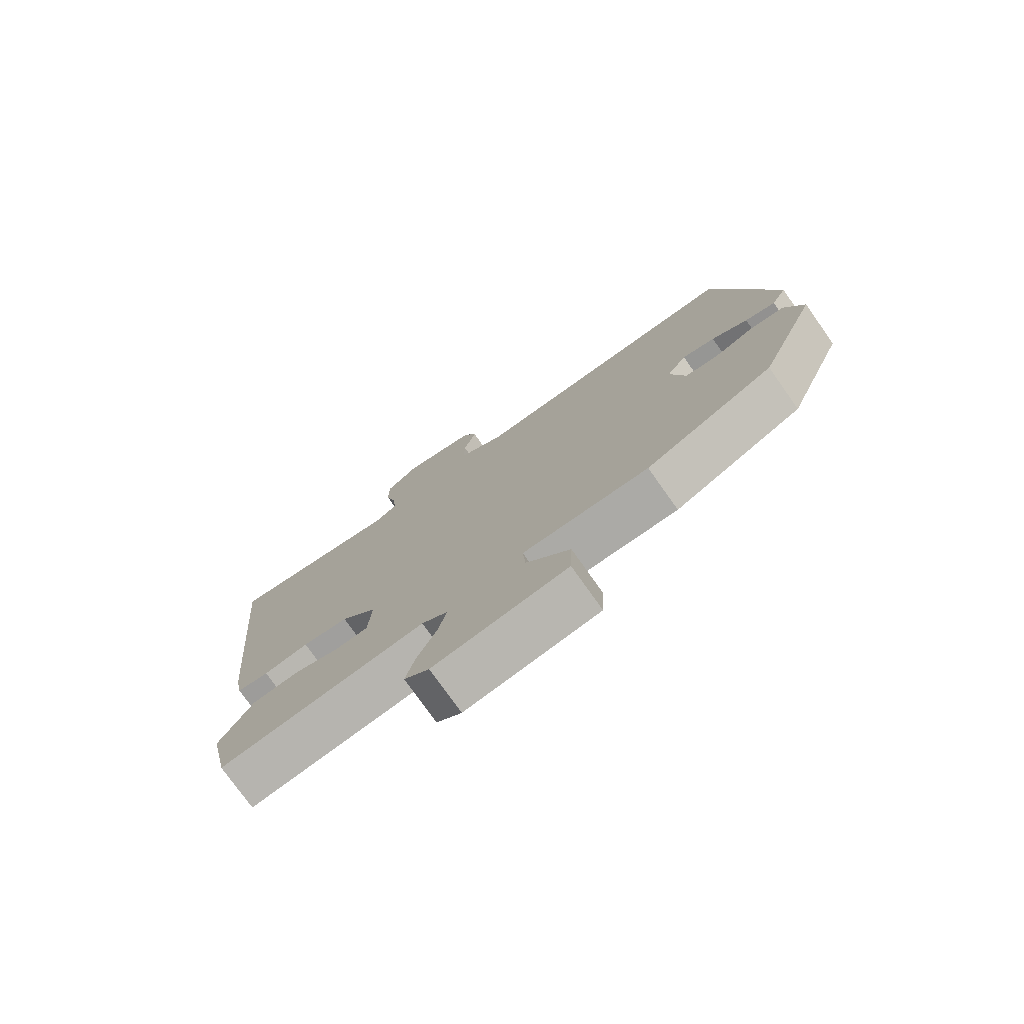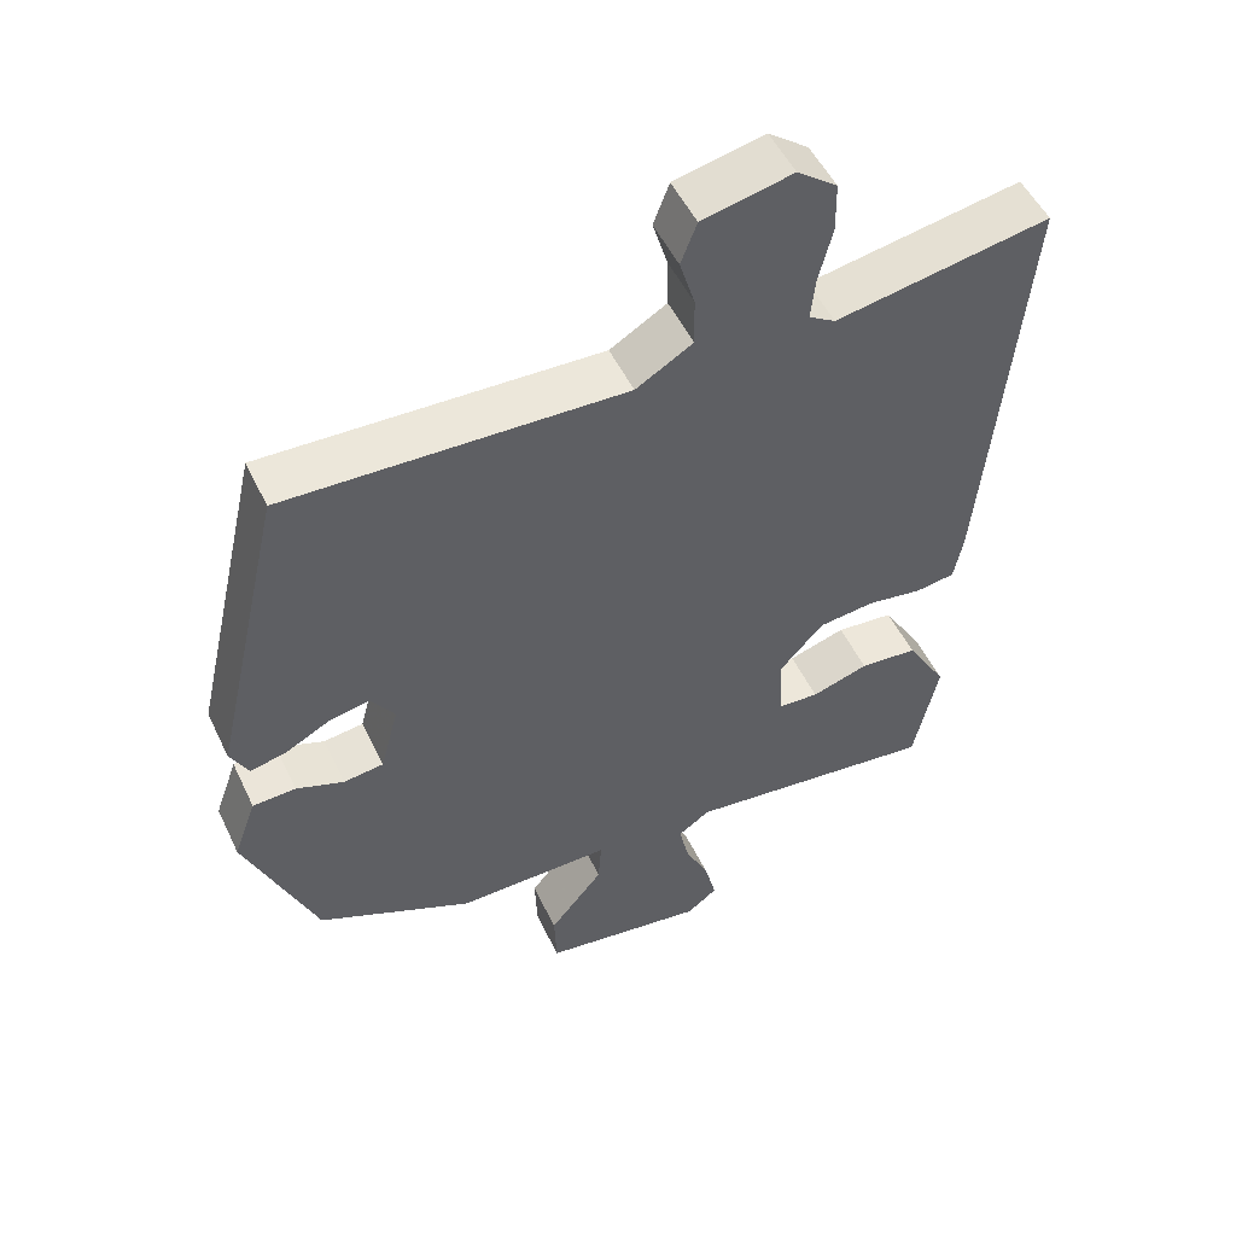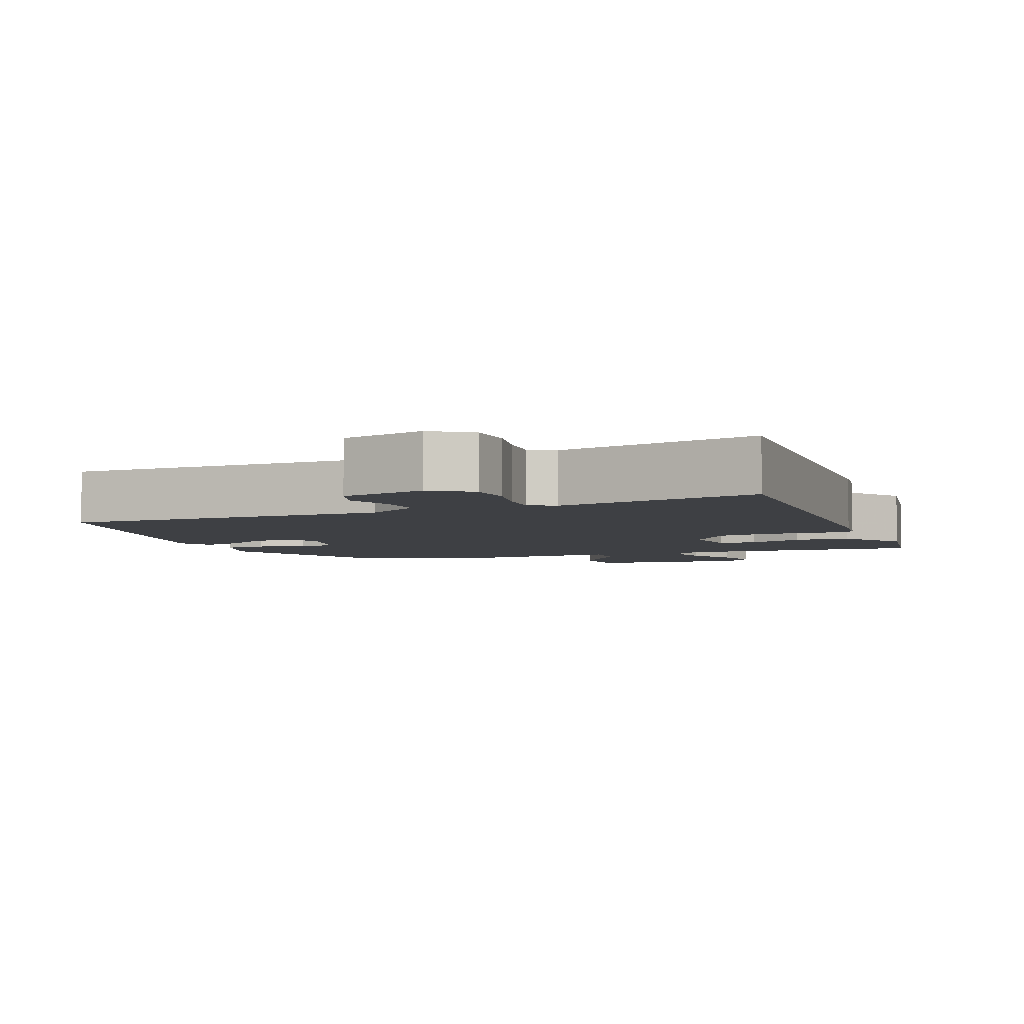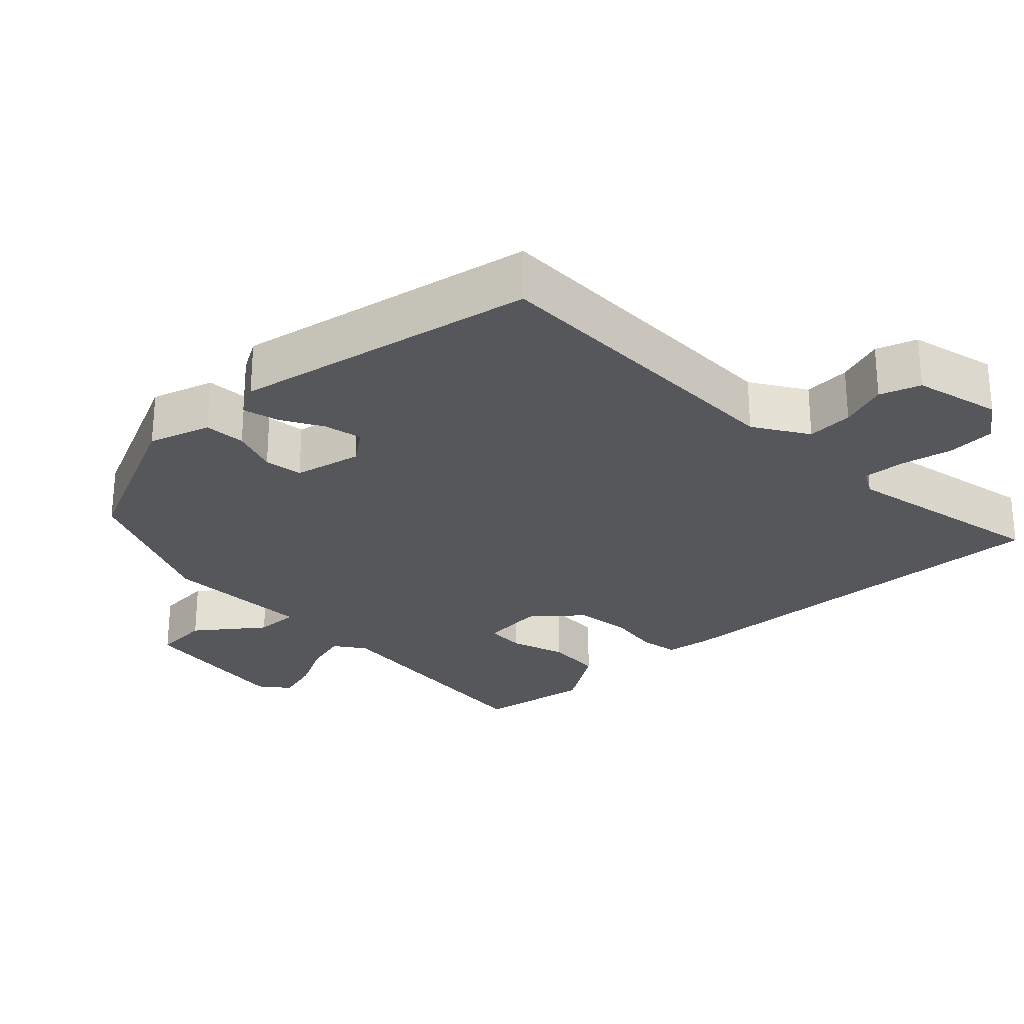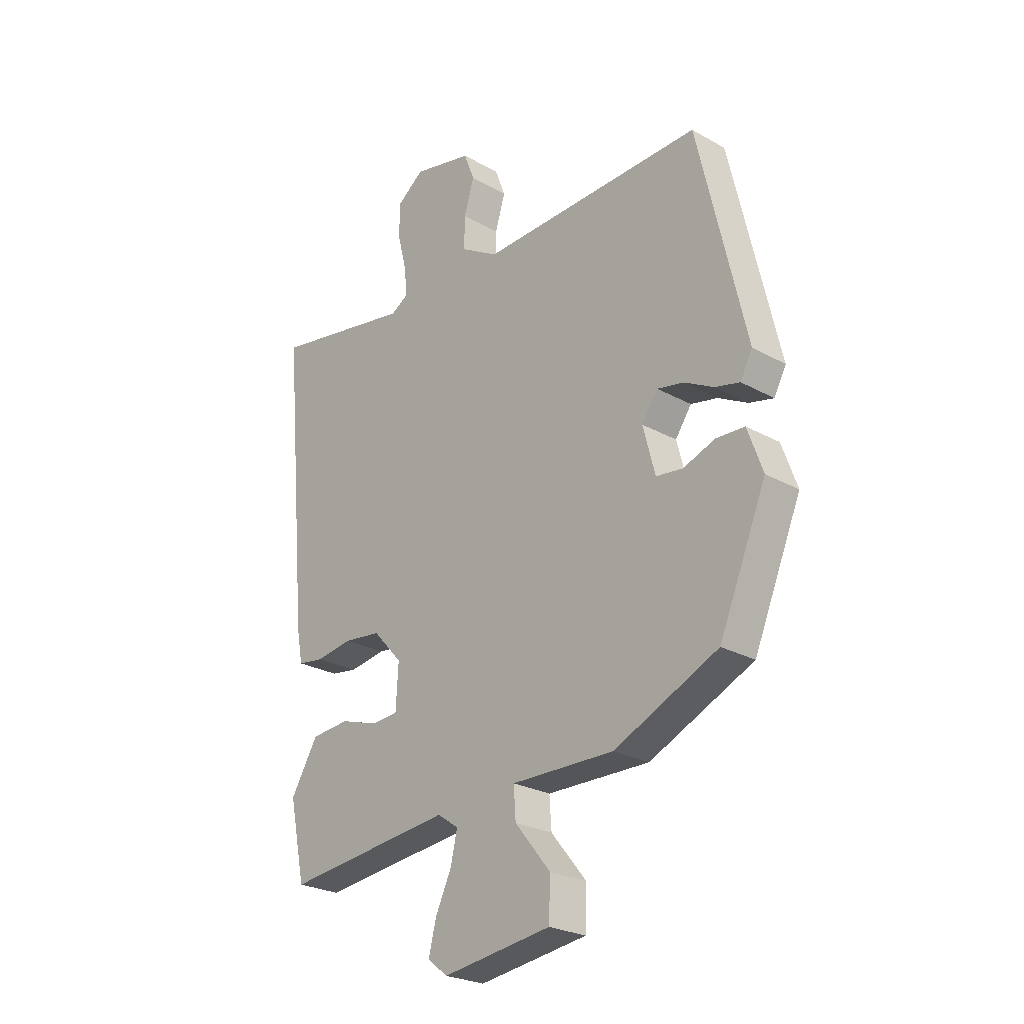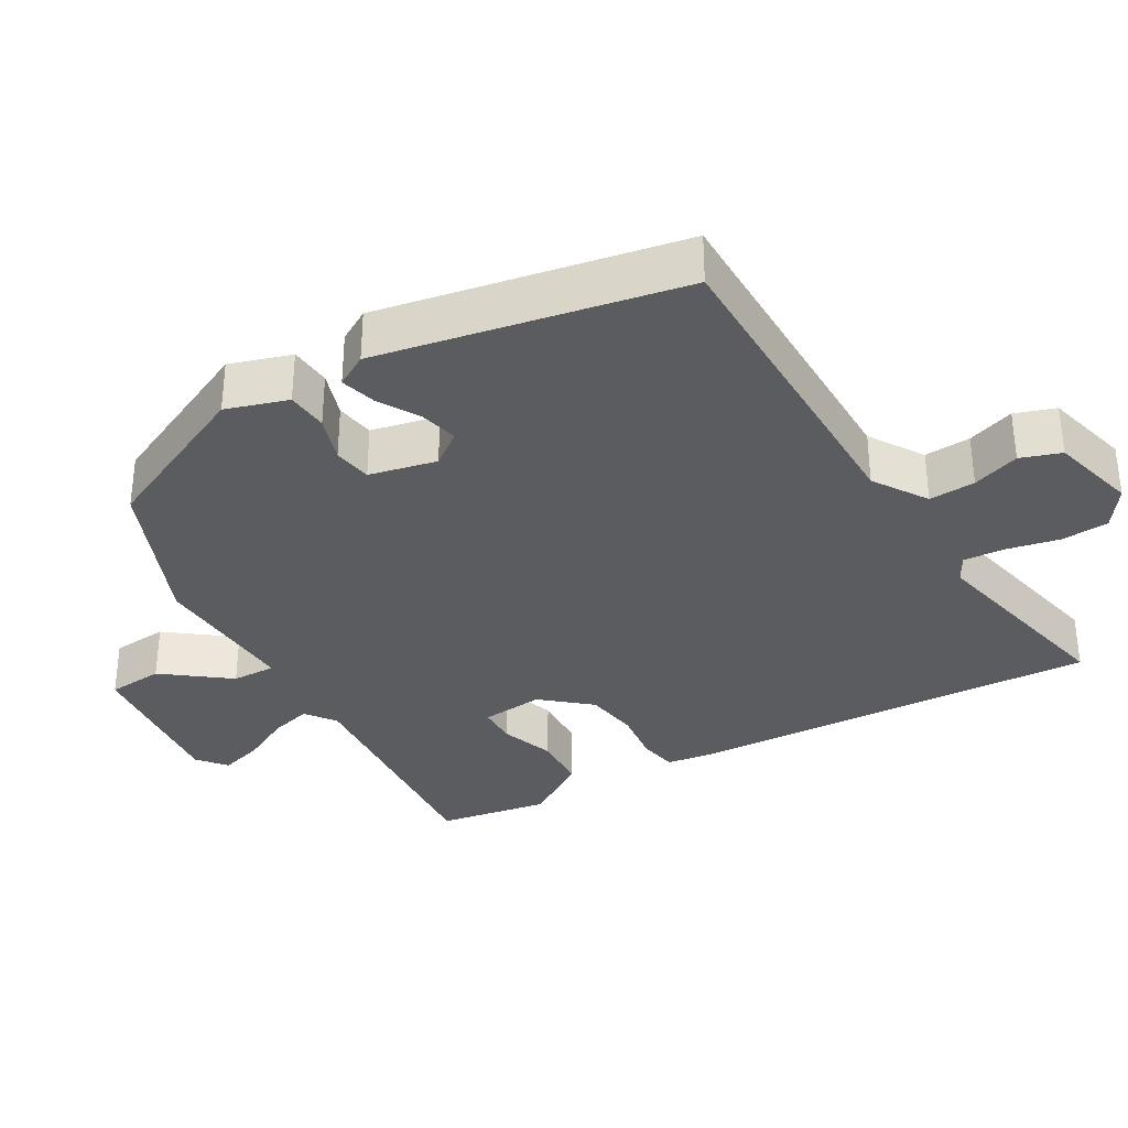
<metadata>
{"format":"obj","ext":"obj","renderer":"f3d","projection":"perspective","resolution":1024,"background":"white","views":[{"elev":-76.5,"azim":-144.7,"up":"+Z"},{"elev":51.2,"azim":-24.9,"up":"+Z"},{"elev":-4.7,"azim":23.7,"up":"+Y"},{"elev":-27.2,"azim":-44.6,"up":"+Y"},{"elev":-25.3,"azim":-132.1,"up":"+Z"},{"elev":-34.2,"azim":-57.8,"up":"+Y"}]}
</metadata>
<code>
v -0.434 0.07 0.476
v 0.011 0.07 0.463
v 0.086 0.07 0.508
v 0.085 0.07 0.572
v 0.065 0.07 0.638
v 0.086 0.07 0.693
v 0.205 0.07 0.72
v 0.258 0.07 0.68
v 0.259 0.07 0.614
v 0.241 0.07 0.543
v 0.235 0.07 0.486
v 0.27 0.07 0.465
v 0.553 0.07 0.517
v 0.502 0.07 -0.046
v 0.49 0.07 -0.11
v 0.438 0.07 -0.118
v 0.365 0.07 -0.107
v 0.291 0.07 -0.116
v 0.233 0.07 -0.18
v 0.238 0.07 -0.266
v 0.291 0.07 -0.269
v 0.366 0.07 -0.245
v 0.442 0.07 -0.251
v 0.496 0.07 -0.341
v 0.464 0.07 -0.492
v 0.13 0.07 -0.456
v 0.088 0.07 -0.485
v 0.101 0.07 -0.542
v 0.133 0.07 -0.61
v 0.148 0.07 -0.67
v 0.108 0.07 -0.701
v -0.108 0.07 -0.672
v -0.111 0.07 -0.595
v -0.04 0.07 -0.508
v -0.036 0.07 -0.448
v -0.24 0.07 -0.452
v -0.446 0.07 -0.359
v -0.54 0.07 -0.137
v -0.51 0.07 -0.053
v -0.453 0.07 -0.05
v -0.39 0.07 -0.073
v -0.337 0.07 -0.066
v -0.313 0.07 0.026
v -0.345 0.07 0.072
v -0.398 0.07 0.061
v -0.456 0.07 0.03
v -0.505 0.07 0.018
v -0.529 0.07 0.063
v -0.434 0 0.476
v 0.011 0 0.463
v 0.086 0 0.508
v 0.085 0 0.572
v 0.065 0 0.638
v 0.086 0 0.693
v 0.205 0 0.72
v 0.258 0 0.68
v 0.259 0 0.614
v 0.241 0 0.543
v 0.235 0 0.486
v 0.27 0 0.465
v 0.553 0 0.517
v 0.502 0 -0.046
v 0.49 0 -0.11
v 0.438 0 -0.118
v 0.365 0 -0.107
v 0.291 0 -0.116
v 0.233 0 -0.18
v 0.238 0 -0.266
v 0.291 0 -0.269
v 0.366 0 -0.245
v 0.442 0 -0.251
v 0.496 0 -0.341
v 0.464 0 -0.492
v 0.13 0 -0.456
v 0.088 0 -0.485
v 0.101 0 -0.542
v 0.133 0 -0.61
v 0.148 0 -0.67
v 0.108 0 -0.701
v -0.108 0 -0.672
v -0.111 0 -0.595
v -0.04 0 -0.508
v -0.036 0 -0.448
v -0.24 0 -0.452
v -0.446 0 -0.359
v -0.54 0 -0.137
v -0.51 0 -0.053
v -0.453 0 -0.05
v -0.39 0 -0.073
v -0.337 0 -0.066
v -0.313 0 0.026
v -0.345 0 0.072
v -0.398 0 0.061
v -0.456 0 0.03
v -0.505 0 0.018
v -0.529 0 0.063
f 45 46 47 48
f 44 45 48 1
f 43 44 1 2
f 42 43 2 3
f 38 39 40 41
f 38 41 42
f 35 36 37 38
f 35 38 42
f 31 32 33 34
f 31 34 35
f 28 29 30 31
f 27 28 31 35
f 26 27 35 42
f 21 22 23 24
f 20 21 24 25
f 14 15 16 17
f 12 13 14 17
f 11 12 17 18
f 7 8 9 10
f 7 10 11
f 4 5 6 7
f 3 4 7 11
f 20 25 26 42
f 19 20 42 3
f 3 11 18 19
f 96 95 94 93
f 49 96 93 92
f 50 49 92 91
f 51 50 91 90
f 89 88 87 86
f 90 89 86
f 86 85 84 83
f 90 86 83
f 82 81 80 79
f 83 82 79
f 79 78 77 76
f 83 79 76 75
f 90 83 75 74
f 72 71 70 69
f 73 72 69 68
f 65 64 63 62
f 65 62 61 60
f 66 65 60 59
f 58 57 56 55
f 59 58 55
f 55 54 53 52
f 59 55 52 51
f 90 74 73 68
f 51 90 68 67
f 67 66 59 51
f 1 49 50 2
f 2 50 51 3
f 3 51 52 4
f 4 52 53 5
f 5 53 54 6
f 6 54 55 7
f 7 55 56 8
f 8 56 57 9
f 9 57 58 10
f 10 58 59 11
f 11 59 60 12
f 12 60 61 13
f 13 61 62 14
f 14 62 63 15
f 15 63 64 16
f 16 64 65 17
f 17 65 66 18
f 18 66 67 19
f 19 67 68 20
f 20 68 69 21
f 21 69 70 22
f 22 70 71 23
f 23 71 72 24
f 24 72 73 25
f 25 73 74 26
f 26 74 75 27
f 27 75 76 28
f 28 76 77 29
f 29 77 78 30
f 30 78 79 31
f 31 79 80 32
f 32 80 81 33
f 33 81 82 34
f 34 82 83 35
f 35 83 84 36
f 36 84 85 37
f 37 85 86 38
f 38 86 87 39
f 39 87 88 40
f 40 88 89 41
f 41 89 90 42
f 42 90 91 43
f 43 91 92 44
f 44 92 93 45
f 45 93 94 46
f 46 94 95 47
f 47 95 96 48
f 48 96 49 1

</code>
